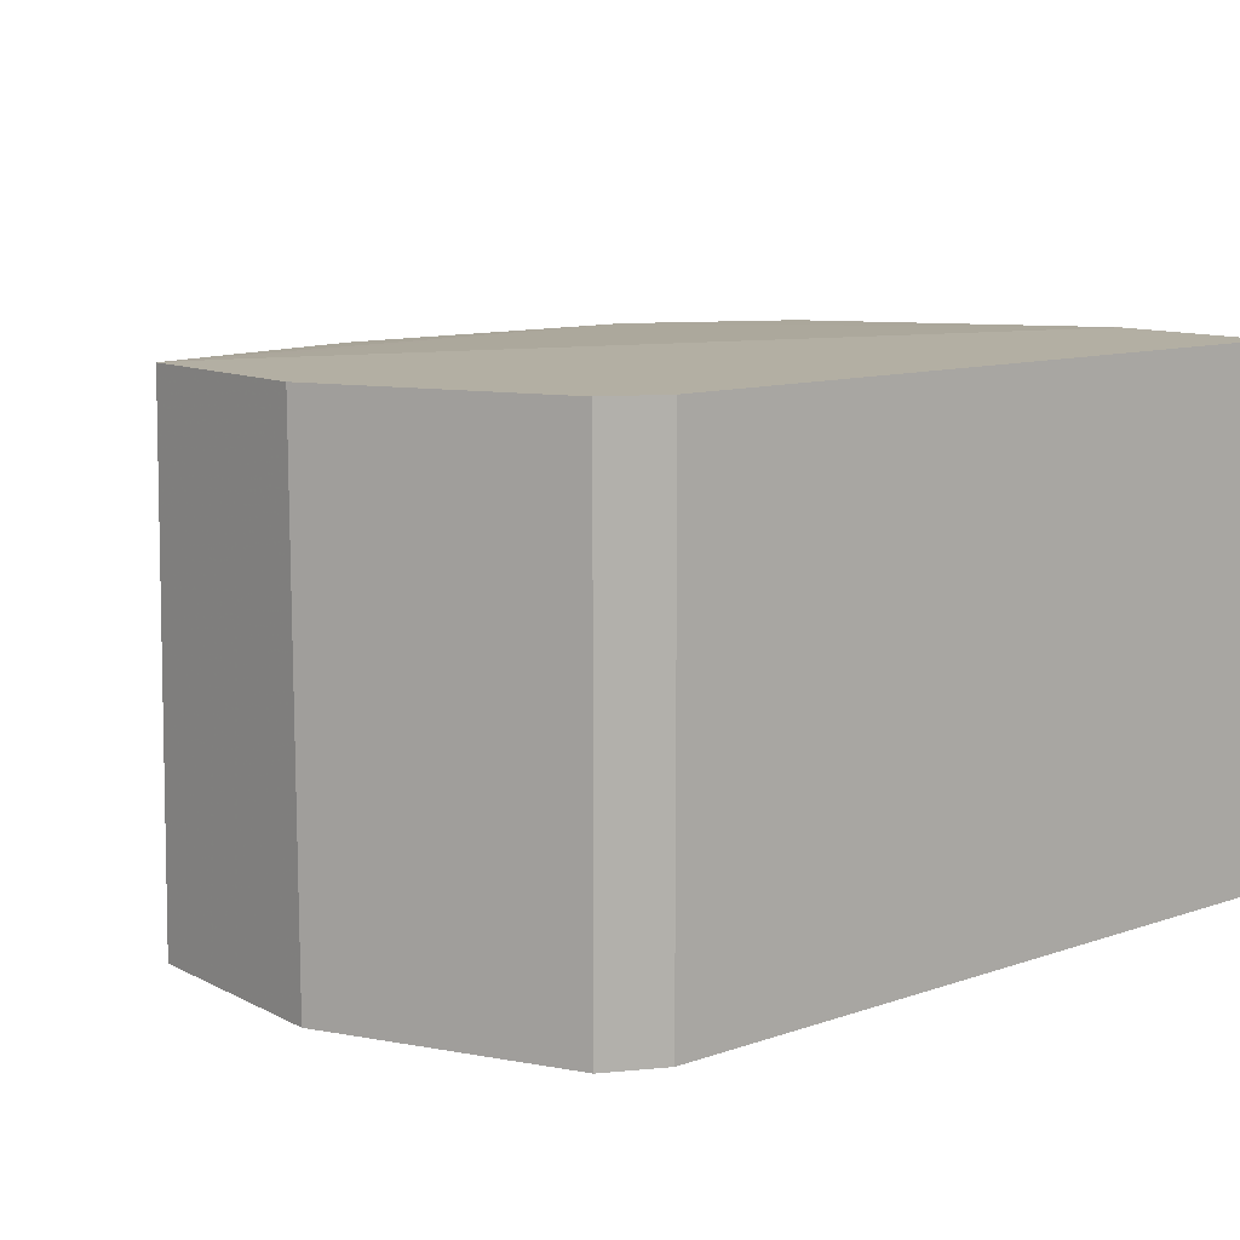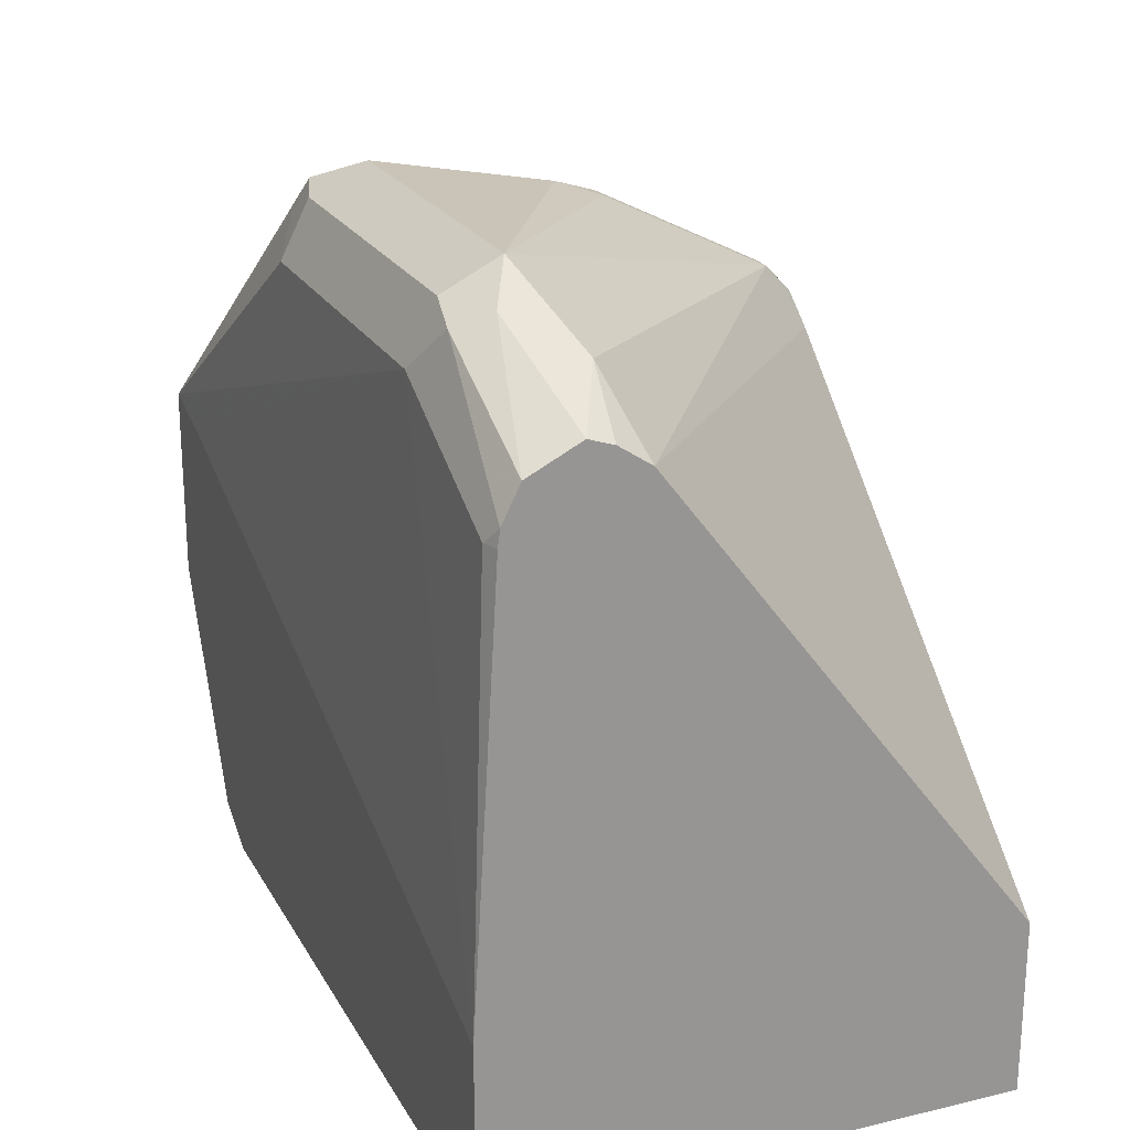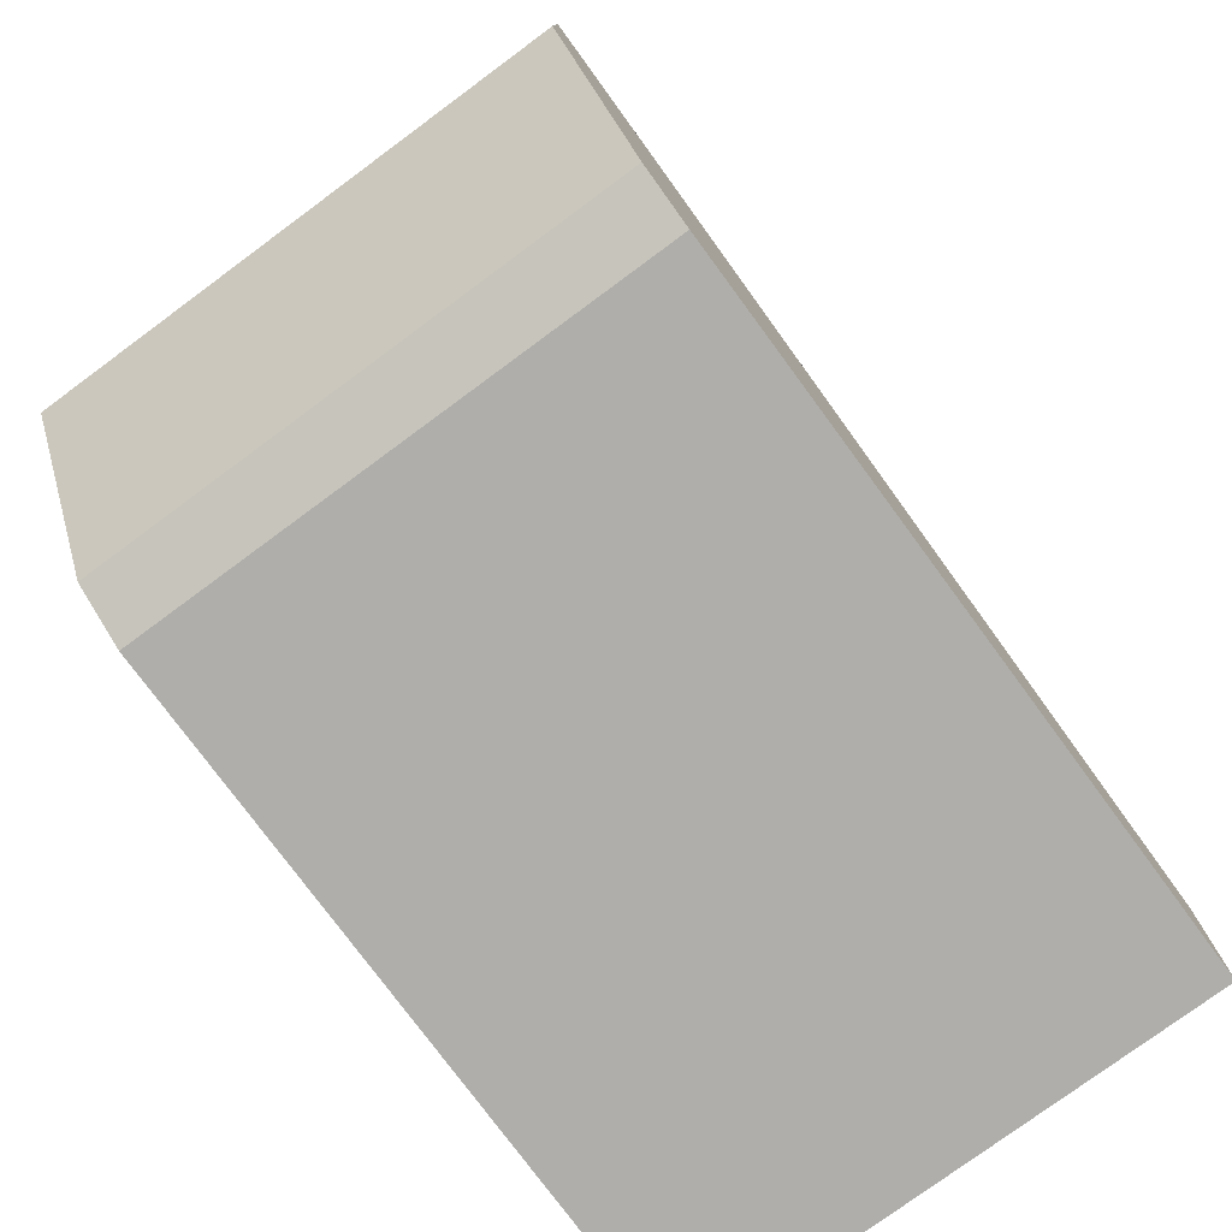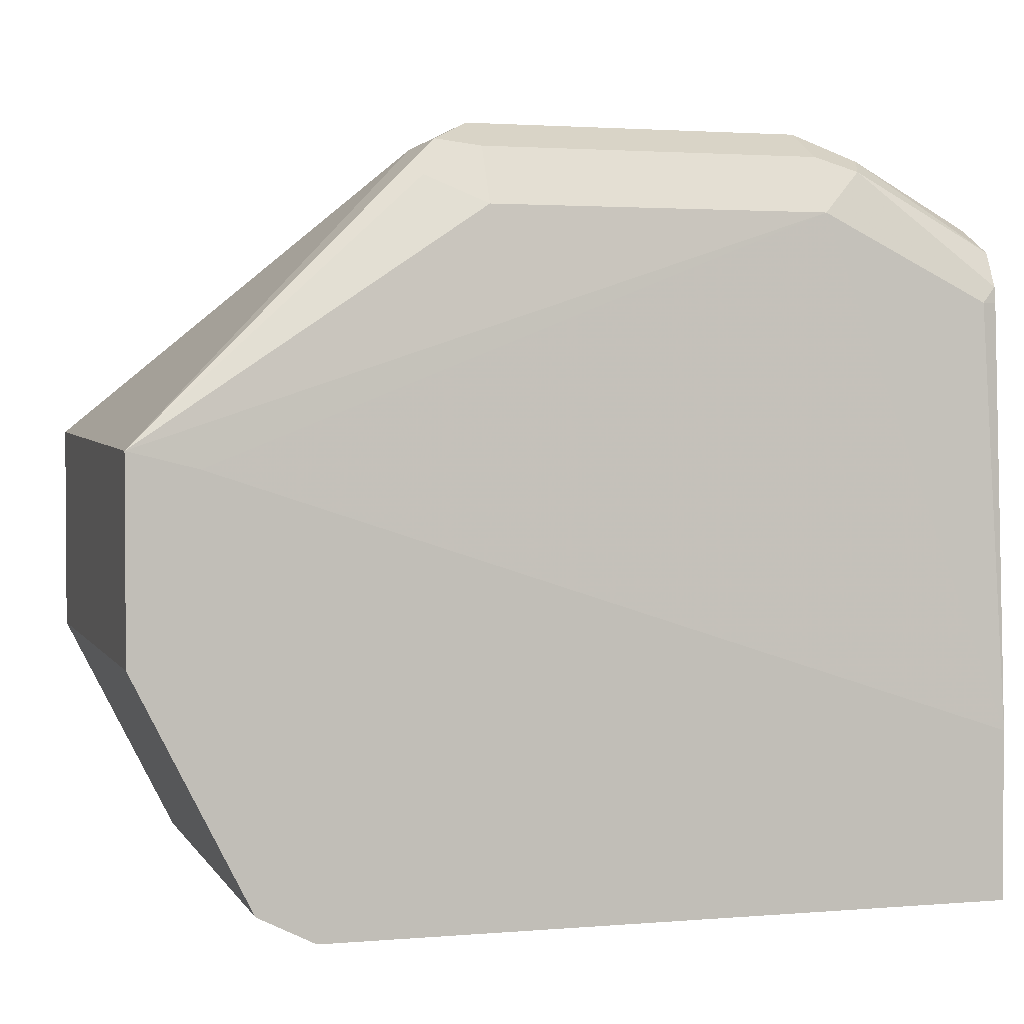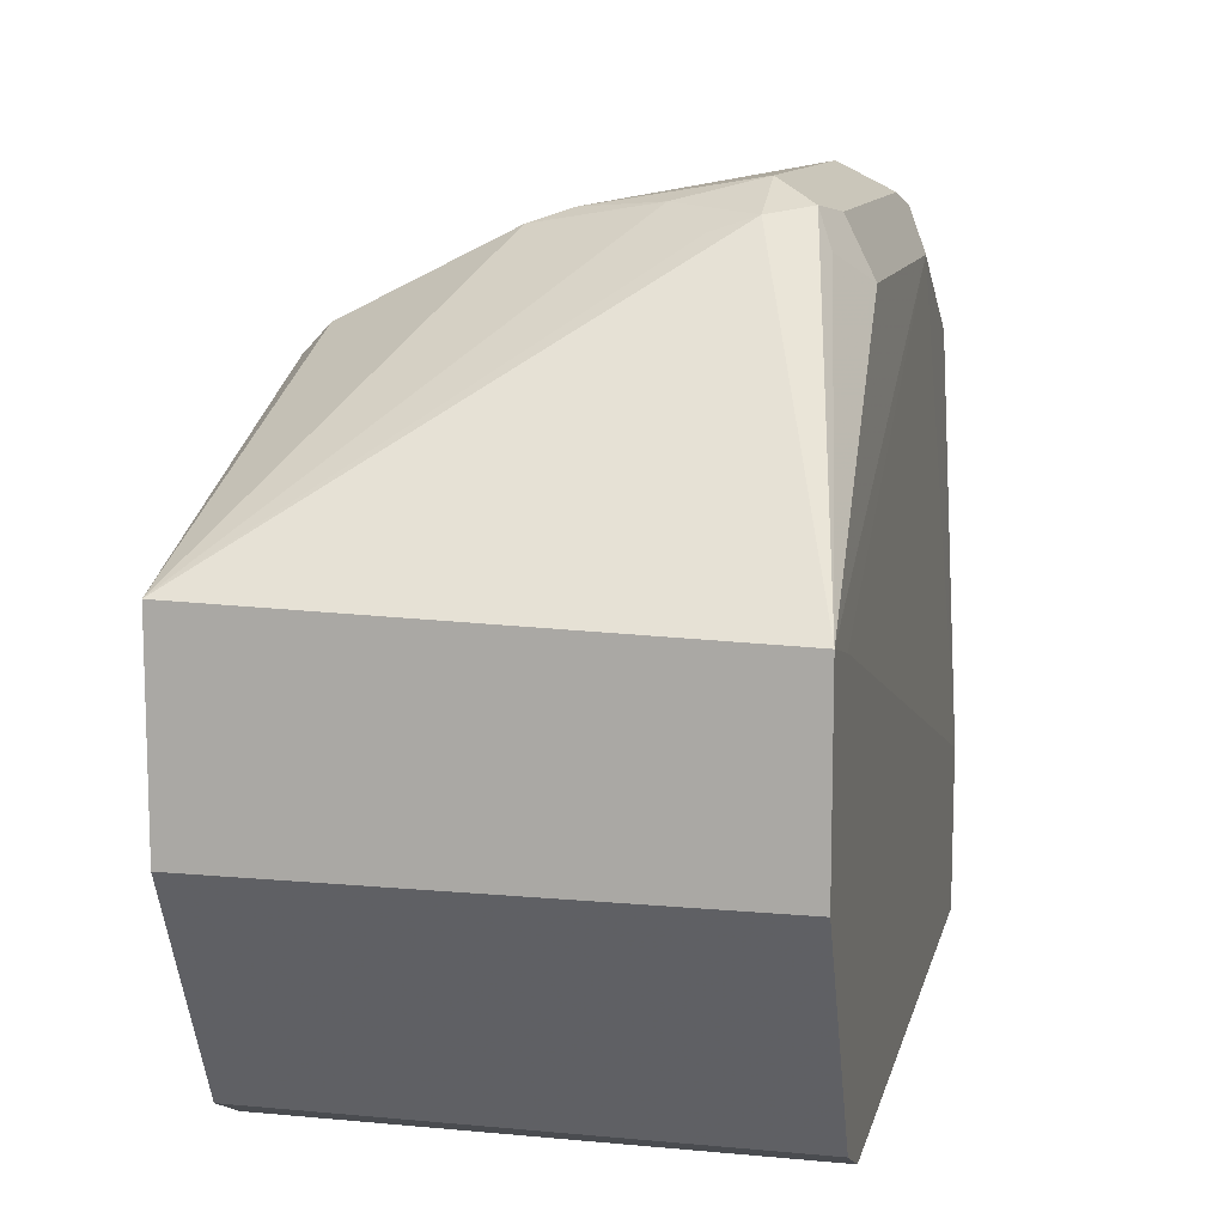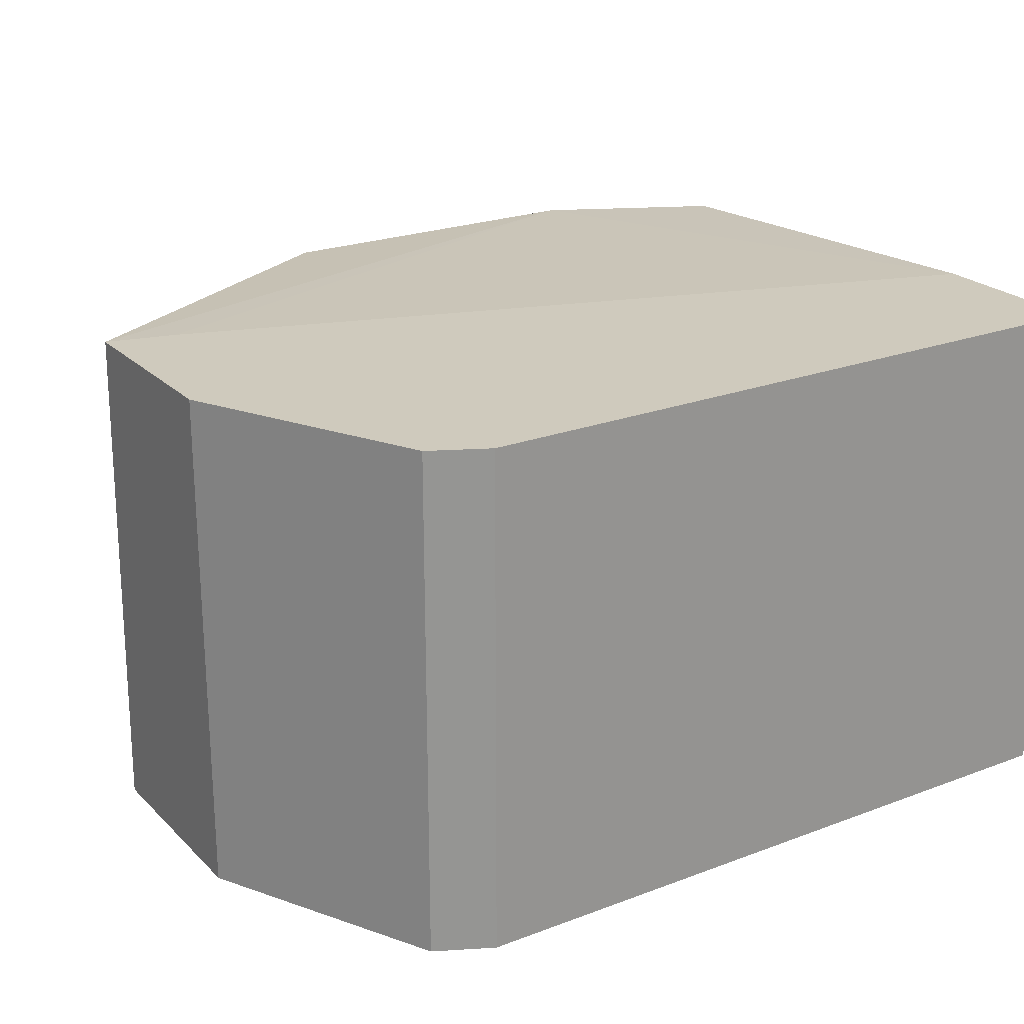
<metadata>
{"format":"obj","ext":"obj","renderer":"f3d","projection":"perspective","resolution":1024,"background":"white","views":[{"elev":11.1,"azim":140.4,"up":"+Y"},{"elev":22.2,"azim":-112.4,"up":"+Z"},{"elev":-77.6,"azim":126.4,"up":"+Z"},{"elev":2.3,"azim":163.5,"up":"+Z"},{"elev":11.2,"azim":102.8,"up":"+Z"},{"elev":23.1,"azim":147.4,"up":"+Y"}]}
</metadata>
<code>
v 0.06919 0.03849 -0.2941
v 0.08072 0.03849 -0.2883
v 0.07187 -0.06652 -0.2927
v 0.06919 -0.06652 -0.2941
v -0.07249 0.03849 -0.2941
v 0.08072 -0.06652 -0.2883
v 0.1042 0.03849 -0.242
v -0.07249 -0.06652 -0.2941
v -0.07249 0.03849 -0.2595
v 0.1042 -0.06652 -0.242
v 0.1042 0.03849 -0.2022
v -0.07249 -0.06652 -0.2595
v -0.07249 0.03336 -0.173
v -0.06919 0.03459 -0.173
v -0.03459 0.03459 -0.1557
v 0.09037 0.03849 -0.2056
v 0.1042 -0.06652 -0.1994
v 0.03459 0.03459 -0.1557
v 0.04612 0.02883 -0.1499
v 0.04323 0.02594 -0.1427
v 0.04612 0.01729 -0.1442
v -0.07249 0.007571 -0.1633
v 0.02022 -0.06652 -0.1759
v -0.07249 0.03294 -0.1697
v -0.04323 0.03027 -0.147
v -0.03459 0.02883 -0.1442
v 0.04756 0.008639 -0.147
v 0.03675 -4.65e-06 -0.1427
v 0.03026 -0.02595 -0.147
v 0.03026 -0.06053 -0.1643
v 0.02878 -0.06652 -0.1703
v 0.03459 0.02883 -0.1442
v -0.03459 0.01729 -0.1384
v 0.03459 0.01729 -0.1384
v -0.05766 0.01153 -0.1499
v -0.07249 0.01399 -0.159
v 0.02594 -0.06053 -0.1643
v 0.02743 -0.06652 -0.1703
v -0.07249 0.02937 -0.1626
v -0.04612 0.02306 -0.1442
v 0.02883 -0.01729 -0.1442
v 0.02594 -0.02595 -0.147
v -0.07249 0.01894 -0.1573
f 20 26 33
f 20 32 26
f 21 28 27
f 20 34 21
f 21 34 28
f 19 32 20
f 20 33 34
f 18 32 19
f 15 32 18
f 17 29 30
f 17 28 29
f 39 43 40
f 17 27 28
f 17 21 27
f 22 35 36
f 15 26 32
f 15 25 26
f 17 30 31
f 22 23 37
f 28 41 29
f 23 38 37
f 14 25 15
f 35 43 36
f 35 40 43
f 33 41 34
f 33 42 41
f 33 37 42
f 33 35 37
f 33 40 35
f 22 37 35
f 30 38 31
f 29 37 30
f 29 42 37
f 29 41 42
f 28 34 41
f 26 40 33
f 25 39 40
f 25 40 26
f 24 39 25
f 30 37 38
f 14 24 25
f 11 16 15
f 12 23 22
f 3 38 23
f 3 31 38
f 3 17 31
f 3 10 17
f 3 6 10
f 2 10 6
f 2 7 10
f 13 24 14
f 1 7 2
f 1 11 7
f 1 16 11
f 1 9 16
f 1 5 9
f 1 8 5
f 1 4 8
f 1 3 4
f 1 2 3
f 3 23 12
f 3 12 8
f 2 6 3
f 5 8 12
f 3 8 4
f 11 21 17
f 11 20 21
f 11 19 20
f 11 18 19
f 9 15 16
f 9 14 15
f 9 13 14
f 11 15 18
f 7 11 17
f 5 13 9
f 5 24 13
f 5 39 24
f 5 43 39
f 5 36 43
f 5 22 36
f 7 17 10
f 5 12 22

</code>
